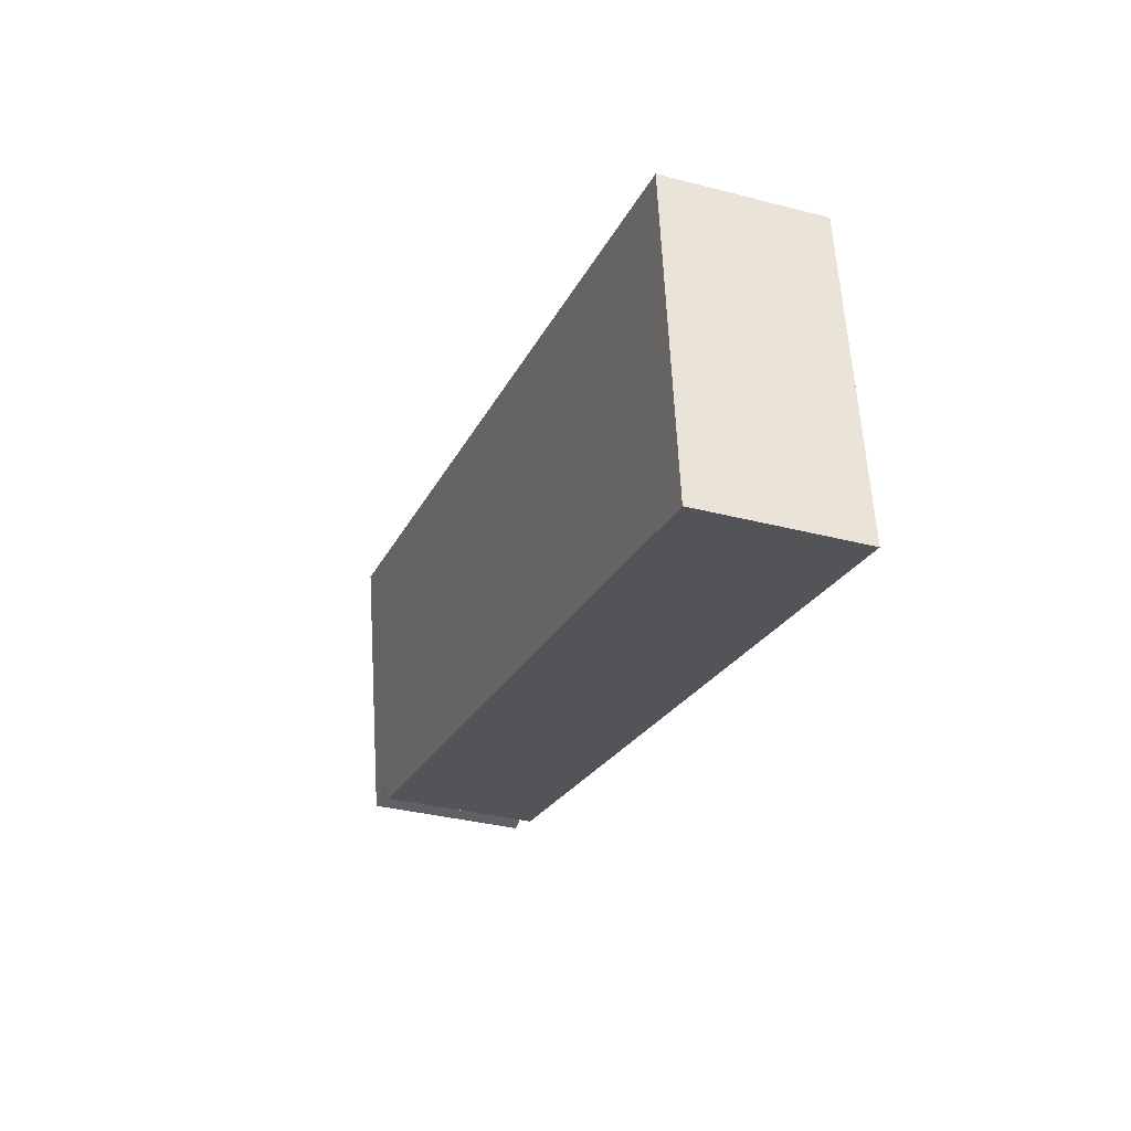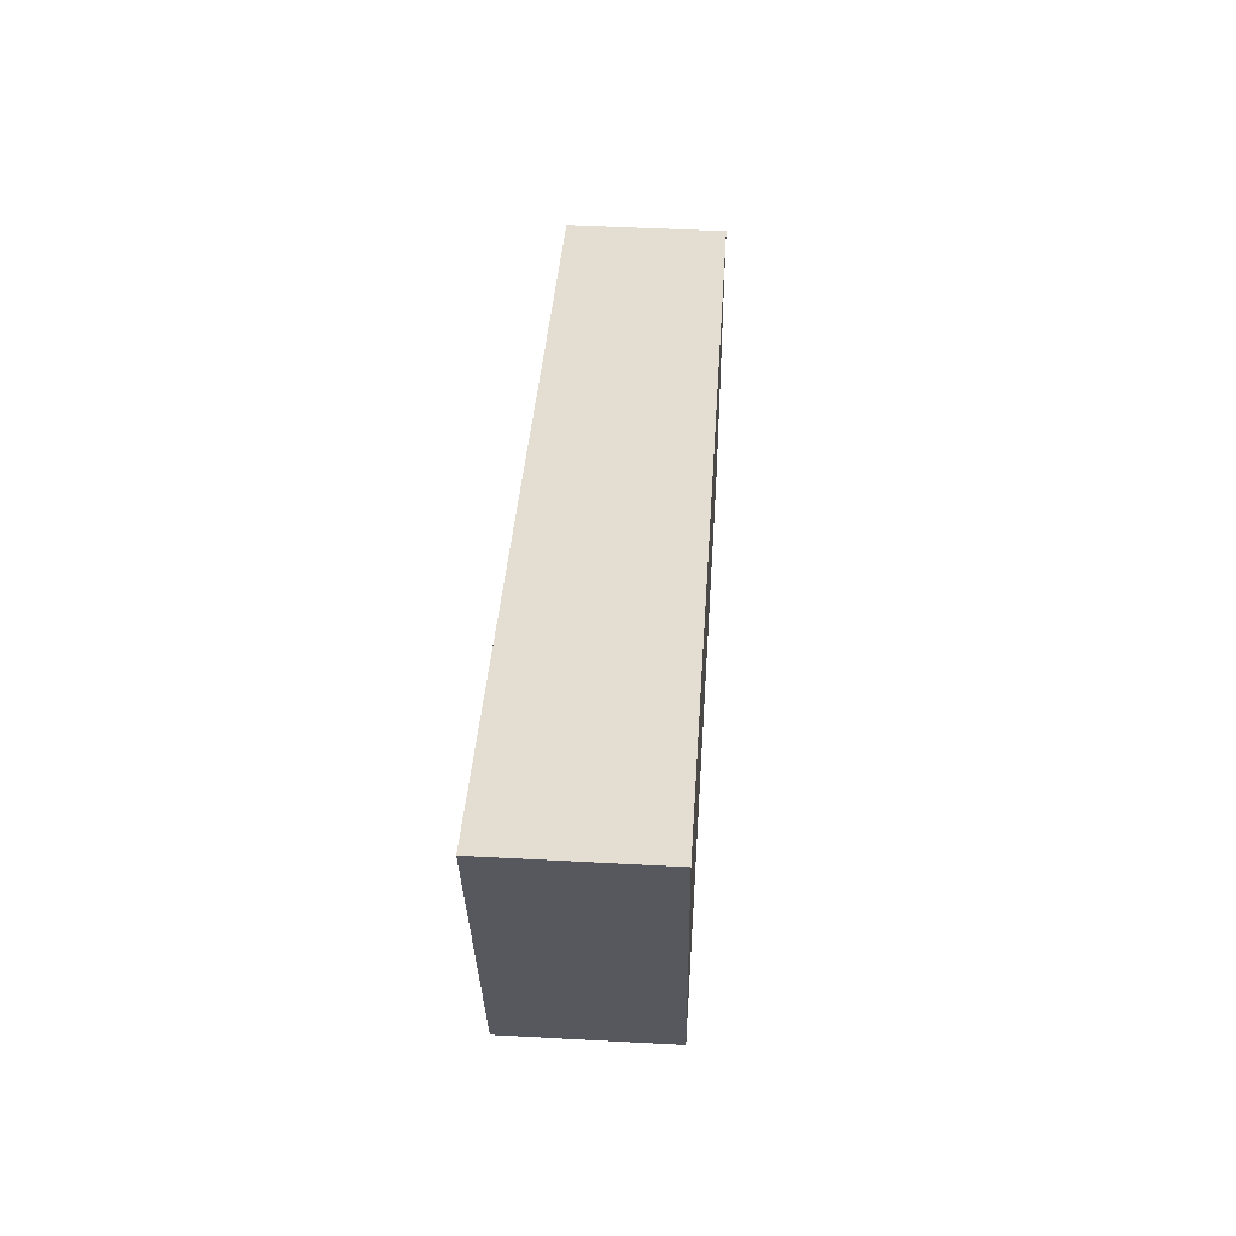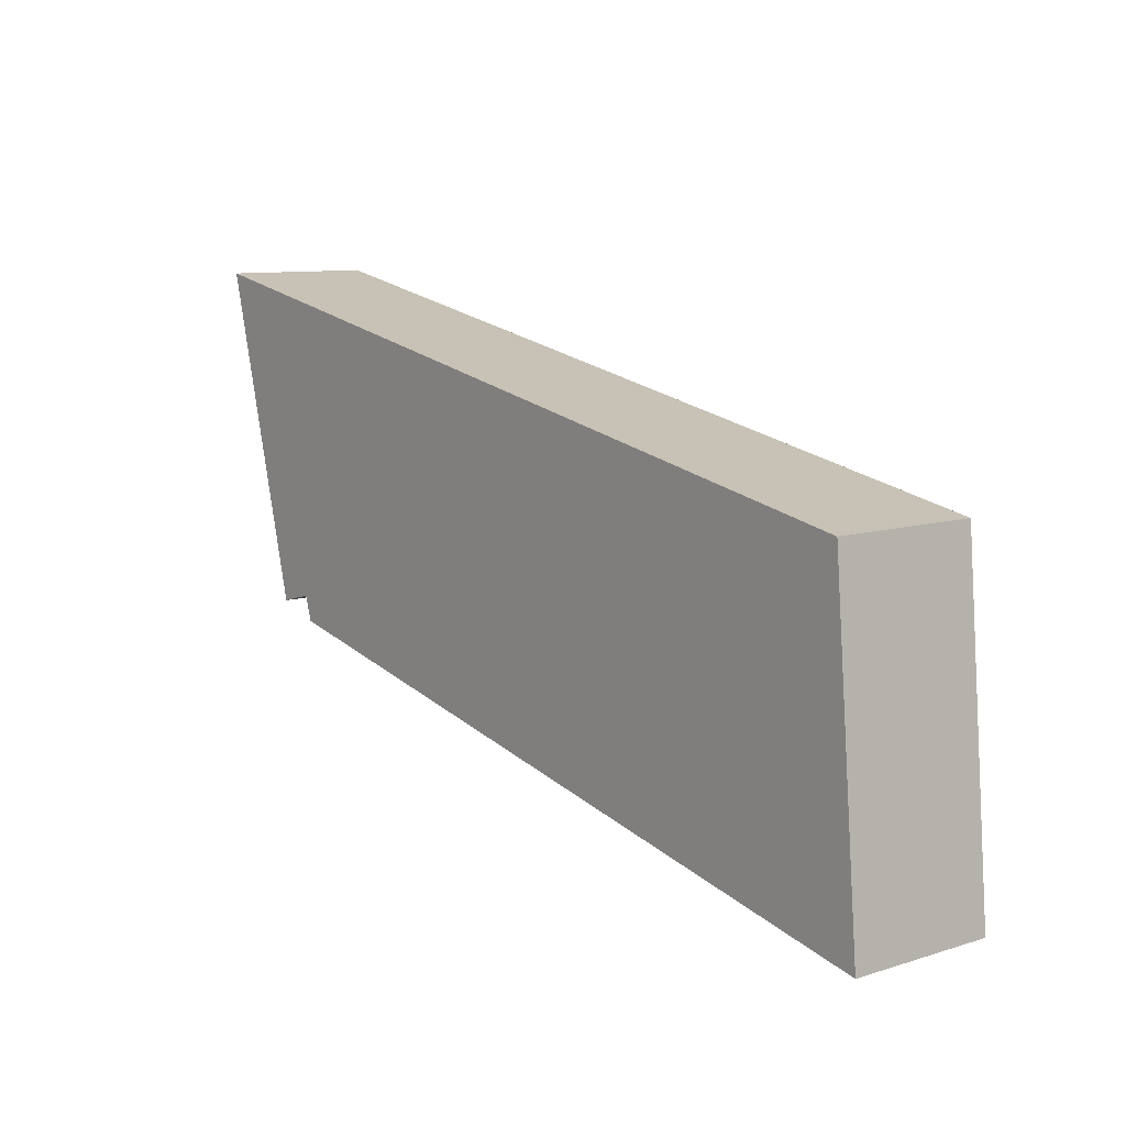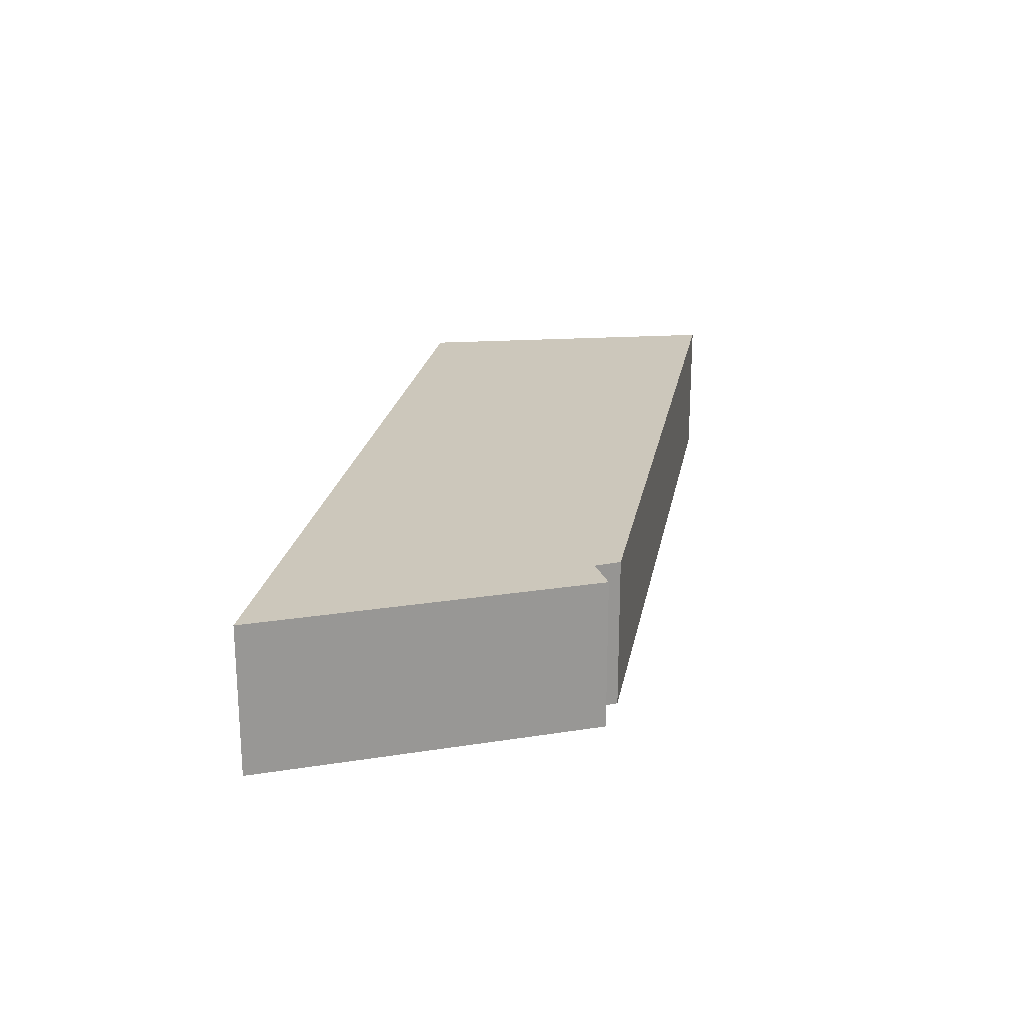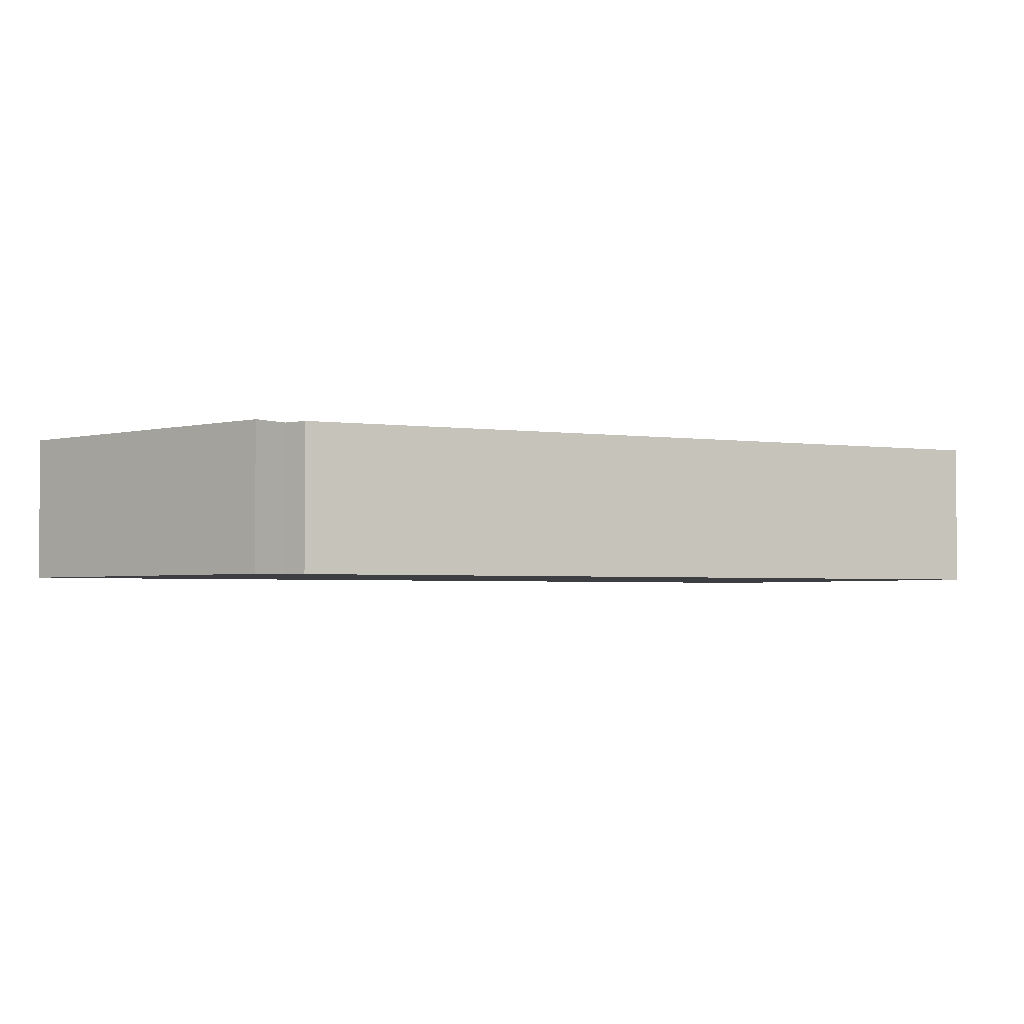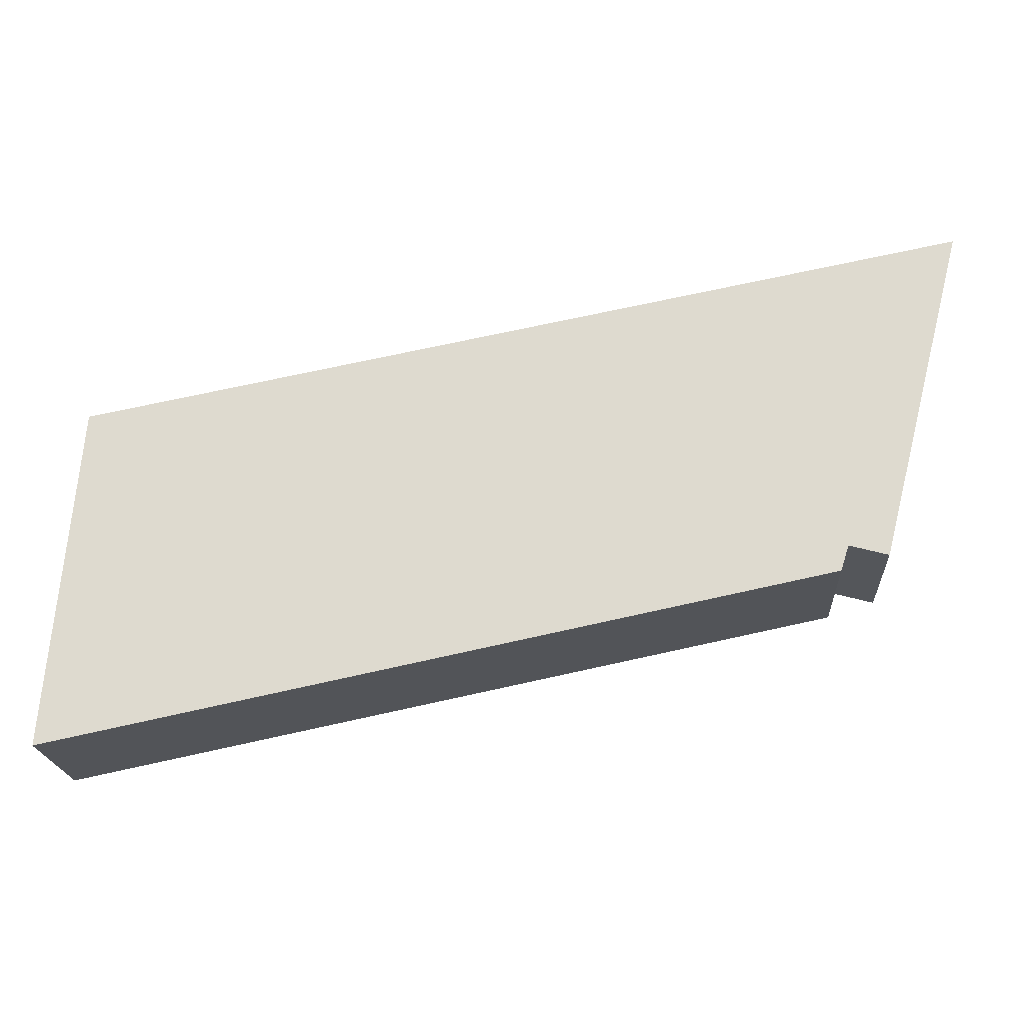
<metadata>
{"format":"obj","ext":"obj","renderer":"f3d","projection":"perspective","resolution":1024,"background":"white","views":[{"elev":-33.9,"azim":-109.5,"up":"+Z"},{"elev":46.8,"azim":93.6,"up":"+Z"},{"elev":9.7,"azim":-128.6,"up":"+Z"},{"elev":21.6,"azim":88.6,"up":"+Y"},{"elev":-3.1,"azim":143.8,"up":"+Y"},{"elev":-20.4,"azim":3.6,"up":"+Z"}]}
</metadata>
<code>
v  16.39 2.717 9.211
v  14.14 2.717 3.341
v  0.697 2.717 6.17
v  14.84 2.717 3.151
v  14 2.717 2.884
v  0 2.717 1.664e-16
v  0.449 2.717 5.2
v  0.53 2.717 6.138
v  14.84 -1.929e-16 3.151
v  14.14 -2.046e-16 3.341
v  14 -1.766e-16 2.884
v  0 0 0
v  16.39 -5.64e-16 9.211
v  0.449 -3.184e-16 5.2
v  0.53 -3.758e-16 6.138
v  0.697 -3.778e-16 6.17
g defaultobject
f 1 2 3
f 2 1 4
f 3 2 5
f 3 5 6
f 3 6 7
f 3 7 8
f 9 2 4
f 2 9 10
f 11 6 5
f 6 11 12
f 10 5 2
f 5 10 11
f 13 4 1
f 4 13 9
f 12 7 6
f 7 12 14
f 7 14 8
f 8 14 15
f 15 3 8
f 3 15 1
f 1 15 13
f 13 15 16
f 13 10 9
f 10 13 16
f 10 16 11
f 11 16 12
f 12 16 14
f 14 16 15

</code>
